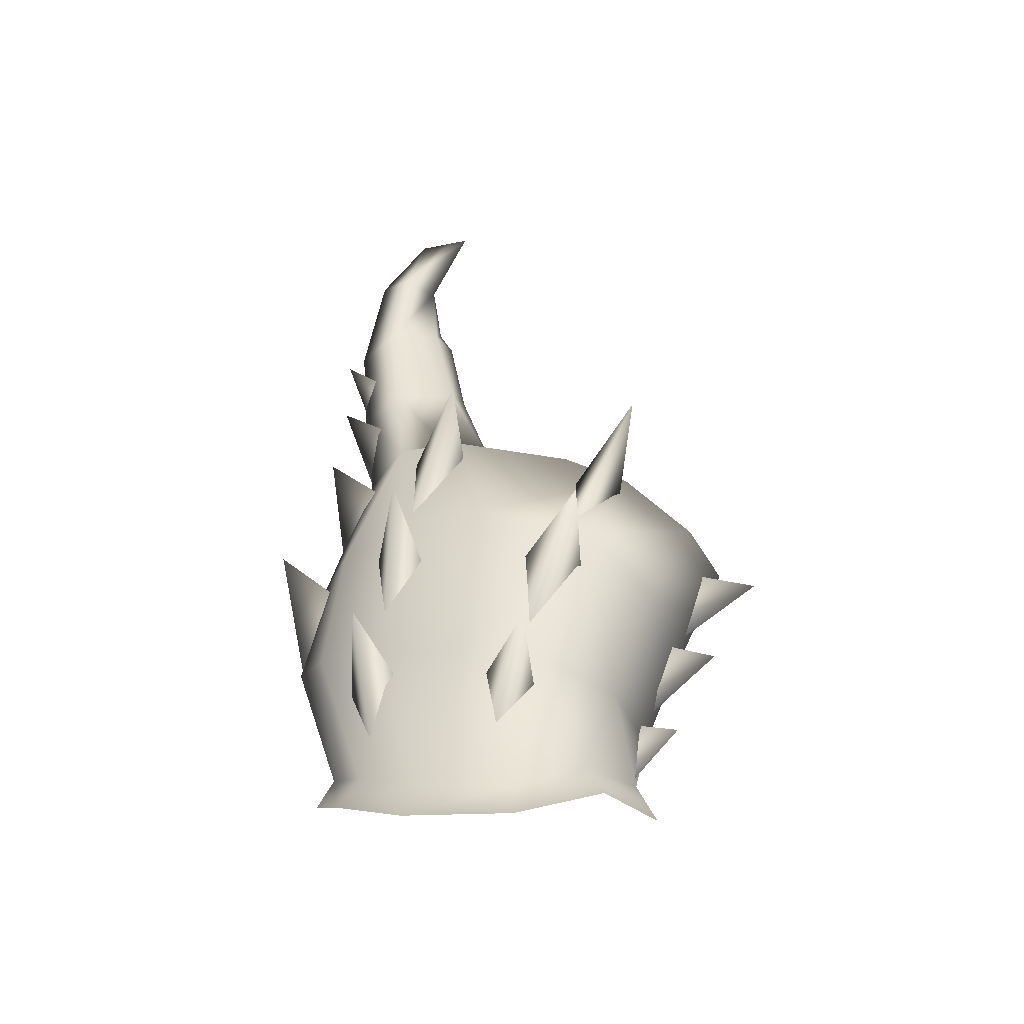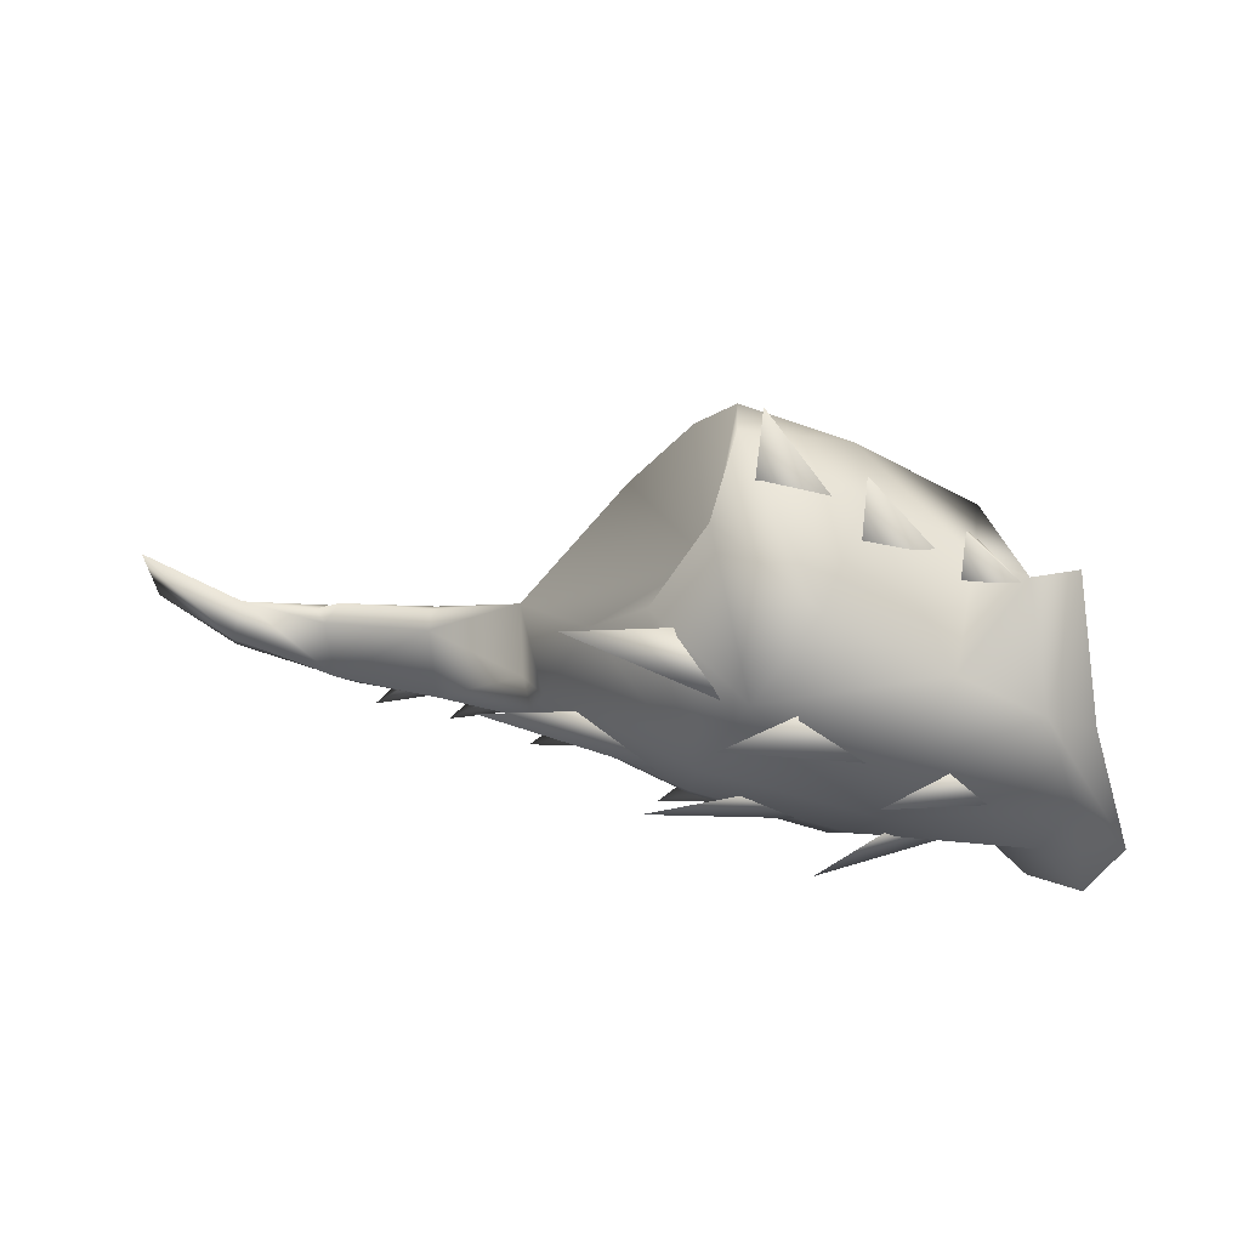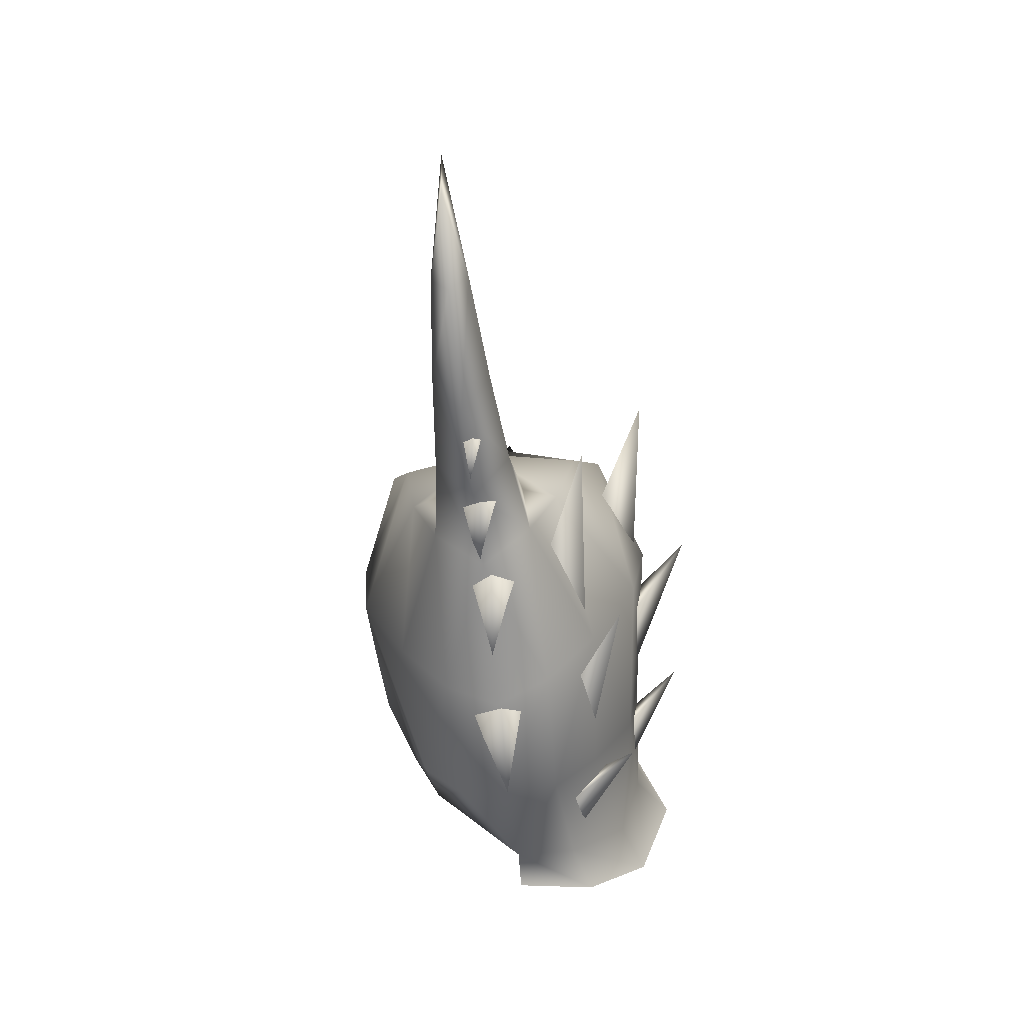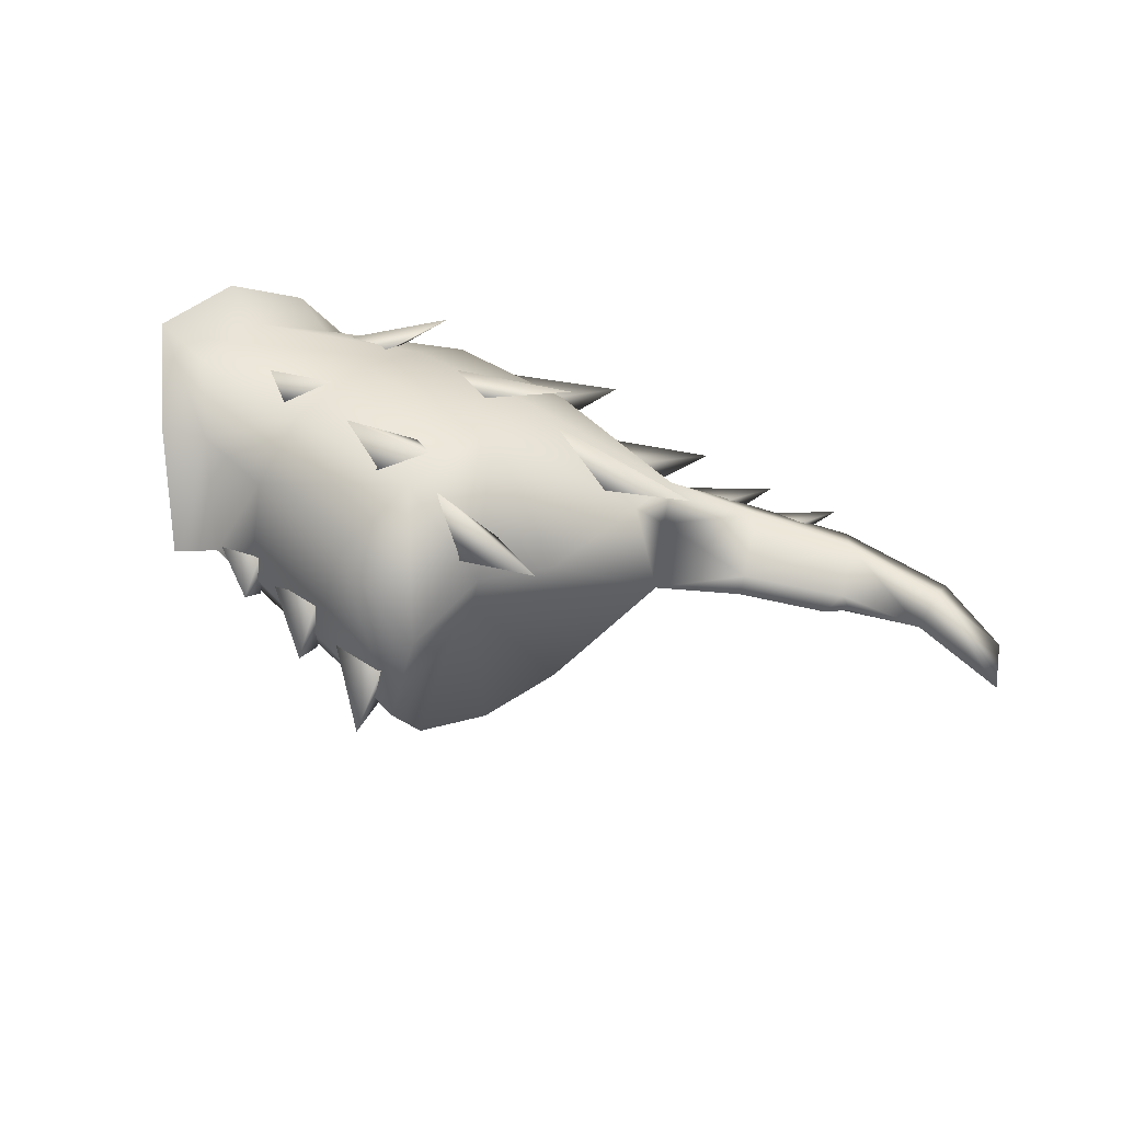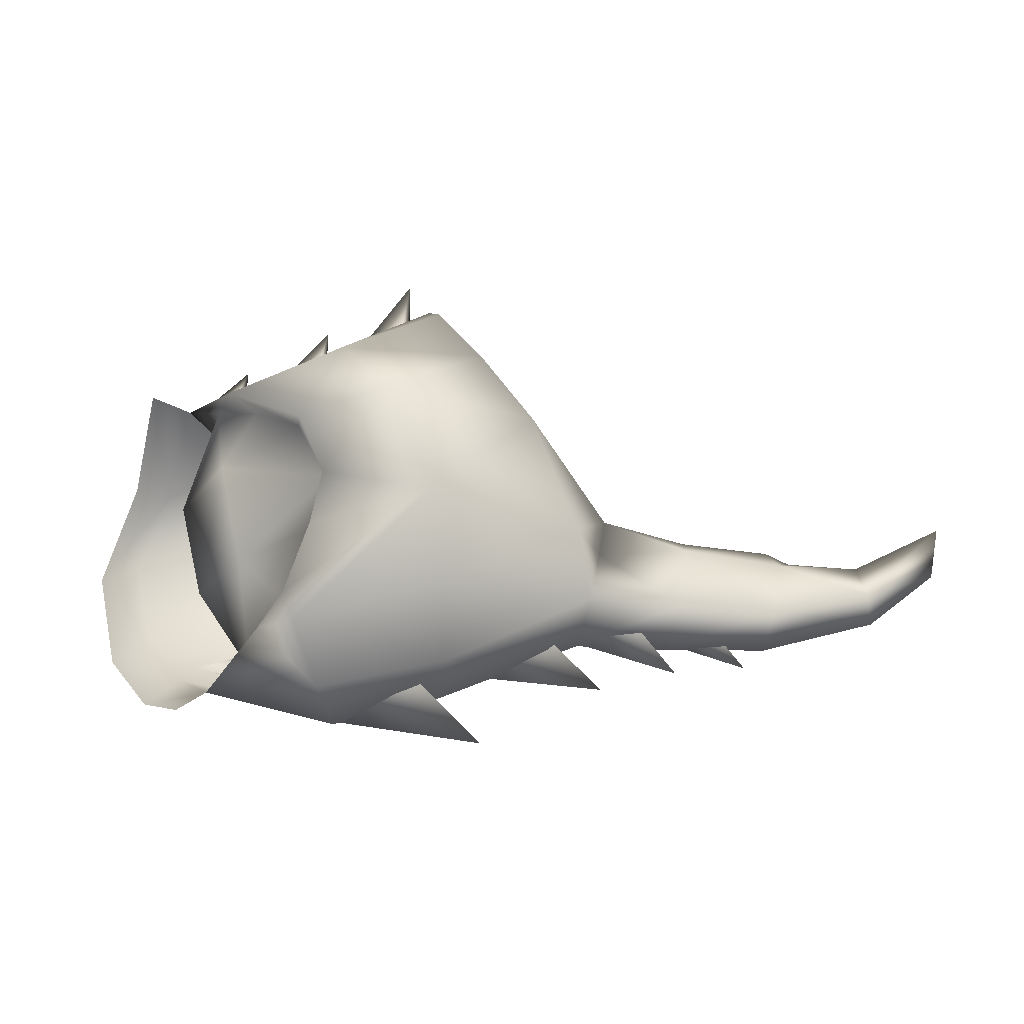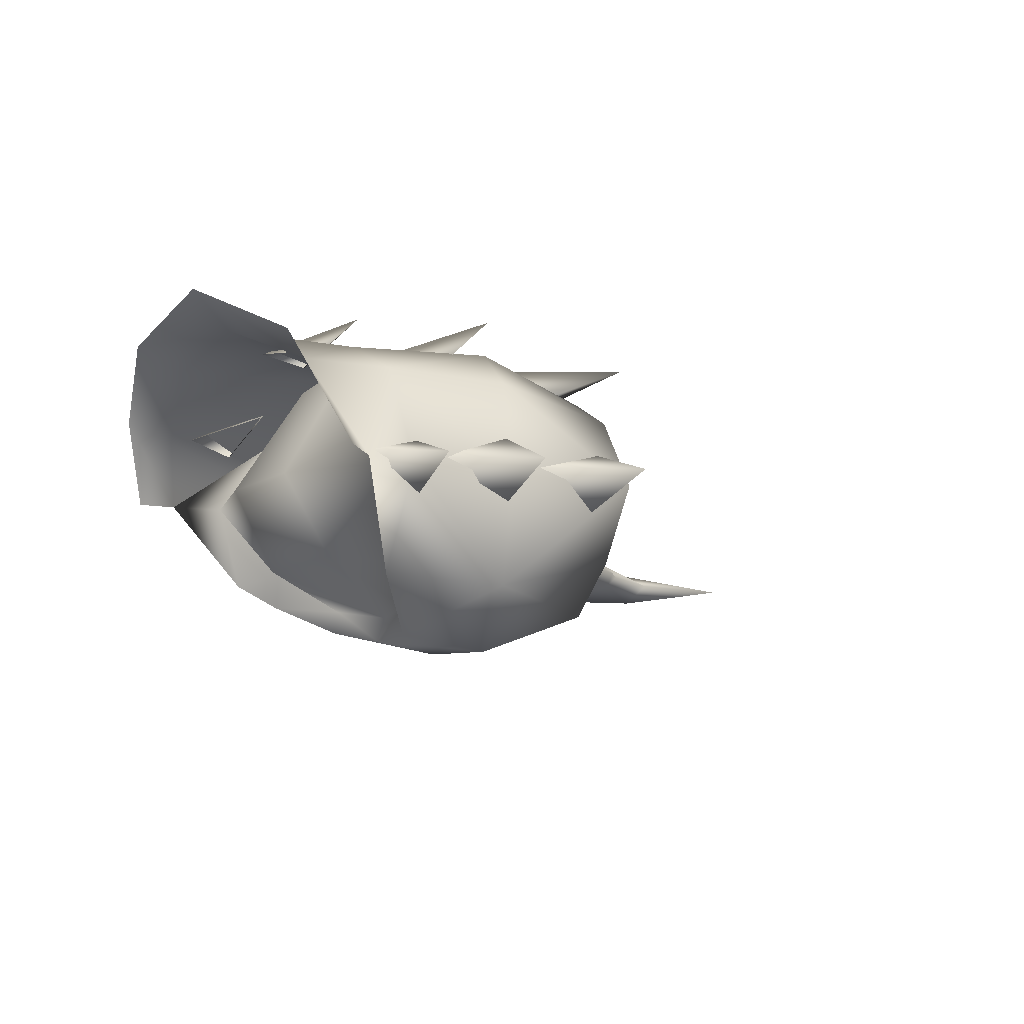
<metadata>
{"format":"obj","ext":"obj","renderer":"f3d","projection":"perspective","resolution":1024,"background":"white","views":[{"elev":52.9,"azim":-94.9,"up":"+Y"},{"elev":46.3,"azim":-169.3,"up":"+Z"},{"elev":-49.5,"azim":95.4,"up":"+Z"},{"elev":51.7,"azim":20.9,"up":"+Y"},{"elev":-20.3,"azim":-3.0,"up":"+Z"},{"elev":-13.1,"azim":-52.0,"up":"+Y"}]}
</metadata>
<code>
g mesh00
v 58 2.632 -7.94
v 52.46 1.848 -6.454
v 55.56 3.072 -5.122
v 52.5 2.632 -8.448
v 45.29 1.848 -6.543
v 48.96 3.852 -4.234
v 46.56 2.829 -9.817
v 37.26 1.973 -9.232
v 41.76 4.358 -5.61
v 37.03 2.636 -14.31
v 24.88 2 -12.78
v 31.88 3.898 -9.839
v 24.63 12.18 -8.24
v 14.31 6.78 -7.394
v 19.58 9.423 -4.989
v 48.49 9.935 1.014
v 35.53 9.177 -3.269
v 40.4 8.607 1.54
v 36.64 11.97 -4.564
v 24.02 8.688 -6.144
v 29.48 10.51 -2.497
v 45.49 -1.638 -3.728
v 52.66 -0.7529 -3.839
v 46.25 -1.187 0.1076
v 24.64 -9.228 3.567
v 25.11 -7.354 3.913
v 24.01 -6.618 -0.05549
v 17.02 -5.898 11.23
v 19.14 -4.601 10.08
v 22.6 -7.291 8.023
v 32.78 -9.171 2.396
v 23.79 -8.349 -0.1951
v 21.85 -6.067 -4.903
v 23.79 -8.349 -0.1951
v 53.35 2 2.21
v 47 2 3.945
v 53.36 0.8305 1.266
v 52.66 -0.7529 -3.839
v 55.39 1.181 -5.295
v 58 2.632 -7.94
v 55.56 3.072 -5.122
v 55.39 1.181 -5.295
v 48.66 0.4008 -4.552
v 52.5 2.632 -8.448
v 48.96 3.852 -4.234
v 48.66 0.4008 -4.552
v 41.73 0.4661 -5.889
v 46.56 2.829 -9.817
v 41.76 4.358 -5.61
v 41.73 0.4661 -5.889
v 37.03 2.636 -14.31
v 31.88 3.898 -9.839
v 31.87 -0.1937 -9.894
v 31.87 -0.1937 -9.894
v 30.34 -0.3772 19.96
v 30.89 2.632 25.03
v 26.25 2.83 18.5
v 30.97 4.631 19.92
v 30.34 -0.3772 19.96
v 30.97 4.631 19.92
v 30.89 2.632 25.03
v 23.83 -0.06689 17.31
v 24.12 2.829 20.61
v 18.99 2.781 14.54
v 23.98 4.891 16.99
v 23.83 -0.06689 17.31
v 23.98 4.891 16.99
v 24.12 2.829 20.61
v 17.34 -0.1937 14.08
v 17.51 3.898 13.62
v 17.62 2.636 16.71
v 17.34 -0.1937 14.08
v 17.62 2.636 16.71
v 13.55 2.573 12.71
v 17.51 3.898 13.62
v 34.33 11.26 13.62
v 41.45 14.73 15.43
v 31.42 13.43 9.762
v 36.34 10.97 10.23
v 34.33 11.26 13.62
v 36.34 10.97 10.23
v 41.45 14.73 15.43
v 16.17 12.38 5.068
v 17.94 12 1.333
v 20.63 16.11 4.549
v 25.52 12.86 9.587
v 30.93 17.53 9.575
v 21.41 12.7 4.939
v 27.7 13.06 5.12
v 25.52 12.86 9.587
v 27.7 13.06 5.12
v 30.93 17.53 9.575
v 19.82 6.736 -8.874
v 16.17 12.38 5.068
v 20.63 16.11 4.549
v 13.09 11.84 1.682
v 17.94 12 1.333
v 30.41 7.52 -6.575
v 29.48 10.51 -2.497
v 41.42 6.39 -3.279
v 40.4 8.607 1.54
v 41.42 6.39 -3.279
v 19.58 9.423 -4.989
v 19.82 6.736 -8.874
v 30.41 7.52 -6.575
v 47 2 3.945
v 40.76 8.979 9.992
v 34.18 2 10.68
v 36.58 10.83 14.46
v 33.3 -3.669 19.53
v 36.58 -6.835 14.46
v 40.76 -4.979 9.992
v 74.23 2 3.762
v 67.87 0.6571 -2.292
v 73.5 2 -0.227
v 44.61 2 -6.501
v 13.42 2 -12.12
v 10.22 7.722 -10.22
v 15.68 2 -10.7
v 45.49 -1.638 -3.728
v 46.25 -1.187 0.1076
v 44.26 -3.667 1.349
v 47 2 3.945
v 40.76 -4.979 9.992
v 22.57 7.963 -6.825
v 15.68 2 -10.7
v 18.95 2.103 -8.763
v 33.3 7.669 19.53
v 32.54 2 22.39
v 45.49 5.639 -3.728
v 52.66 4.753 -3.839
v 51.69 2 -6.726
v 60.05 2 1.497
v 53.35 2 2.21
v 53.36 3.169 1.266
v 22.6 -7.291 8.023
v 16.59 -3.956 5.761
v 25.11 -7.354 3.913
v 22.76 -9.38 7.922
v 17.02 9.898 11.23
v 25.68 9.985 15.36
v 29.43 14.13 10.44
v 15.48 1.977 12.79
v 13.17 2 12.86
v 17.02 8.809 11.23
v 13.17 2 12.86
v 16.85 2 14.06
v 17.02 9.898 11.23
v 24.17 2 17.66
v 10.94 9.72 8.273
v 18.27 12.87 6.232
v 8.335 12.24 2.874
v 20.44 12.04 -1.162
v 33.81 9.706 -4.061
v 22.57 9.052 -6.825
v 9.89 10.61 -3.752
v 25.58 2 -13.09
v 33.89 2 -10.86
v 24.41 -1.844 -11.15
v 34.28 -1.942 -8.932
v 22.57 -5.051 -6.825
v 33.81 -5.707 -4.061
v 19.9 -4.321 -7.301
v 15.68 2 -10.7
v 61.03 2.883 0.2052
v 60.26 4.079 -3.947
v 59.51 2 -6.632
v 60.26 -0.07866 -3.947
v 24.64 -9.228 3.567
v 29.43 -10.13 10.44
v 22.76 -9.38 7.922
v 25.68 -5.985 15.36
v 17.02 -5.898 11.23
v 24.01 -6.618 -0.05549
v 18.26 -4.046 -1.779
v 14.73 2 -2.637
v 13.06 2 4.421
v 20.44 10.95 -1.162
v 18.27 11.79 6.232
v 21.85 -6.067 -4.903
v 22.26 -3.247 -5.159
v 19.9 -4.321 -7.301
v 15.68 2 -10.7
v 19.14 -4.601 10.08
v 15.48 1.977 12.79
v 17.02 8.809 11.23
v 22.57 7.963 -6.825
v 18.95 2.103 -8.763
v 22.26 -3.247 -5.159
v 68.27 2 -4.333
v 67.87 3.342 -2.292
v 67.29 2 0.3044
v 9.89 10.61 -3.752
v 6.718 12.26 -5.46
v 4.945 14.7 2.494
v 7.952 11.03 9.4
v 10.05 2 14.14
v 33.89 2 -10.86
v 34.28 5.942 -8.932
v 25.58 2 -13.09
v 24.41 5.844 -11.15
v 13.17 6.48 -8.5
v 44.61 2 -6.501
v 36.58 -6.835 14.46
v 33.3 -3.669 19.53
v 32.54 2 22.39
v 32.78 13.17 2.396
v 44.26 7.667 1.349
v 46.25 5.188 0.1076
v 33.3 7.669 19.53
v 36.58 10.83 14.46
v 40.76 8.979 9.992
v 52.66 4.753 -3.839
v 33.81 9.706 -4.061
v 61.03 1.117 0.2052
v 61.85 2 0.6205
f 1 2 3
f 4 5 6
f 7 8 9
f 10 11 12
f 13 14 15
f 16 17 18
f 19 20 21
f 22 23 24
f 25 26 27
f 28 29 30
f 31 32 33
f 27 34 25
f 35 36 37
f 37 36 24
f 37 24 38
f 2 1 39
f 40 41 42
f 5 4 43
f 44 45 46
f 8 7 47
f 48 49 50
f 51 52 53
f 11 10 54
f 55 56 57
f 57 56 58
f 59 60 61
f 62 63 64
f 64 63 65
f 66 67 68
f 69 70 71
f 72 73 74
f 74 73 75
f 76 77 78
f 78 77 79
f 80 81 82
f 83 84 85
f 86 87 88
f 88 87 89
f 90 91 92
f 14 13 93
f 94 95 96
f 96 95 97
f 98 19 99
f 17 16 100
f 16 101 102
f 13 103 104
f 20 19 105
f 106 107 108
f 108 107 109
f 110 111 108
f 108 111 112
f 108 112 106
f 113 114 115
f 23 22 116
f 117 118 119
f 120 121 122
f 122 121 123
f 122 123 124
f 125 126 127
f 109 128 108
f 108 128 129
f 108 129 110
f 130 131 132
f 37 133 134
f 134 133 135
f 134 135 36
f 136 137 138
f 26 25 30
f 30 25 139
f 30 139 28
f 140 141 142
f 29 28 143
f 143 28 144
f 143 144 145
f 146 147 148
f 148 147 149
f 148 149 141
f 150 151 152
f 152 151 153
f 154 155 153
f 153 155 156
f 153 156 152
f 157 158 159
f 159 158 160
f 159 160 161
f 161 160 162
f 161 162 31
f 31 33 161
f 161 33 163
f 161 163 159
f 159 163 164
f 159 164 157
f 133 165 135
f 135 165 166
f 135 166 131
f 131 166 167
f 131 167 132
f 132 167 168
f 32 31 169
f 169 31 170
f 169 170 171
f 171 170 172
f 171 172 173
f 174 138 175
f 175 138 137
f 175 137 176
f 176 137 177
f 176 177 178
f 178 177 179
f 34 27 180
f 180 27 181
f 180 181 182
f 182 181 127
f 182 127 183
f 136 184 137
f 137 184 185
f 137 185 177
f 177 185 186
f 177 186 179
f 178 187 176
f 176 187 188
f 176 188 175
f 175 188 189
f 175 189 174
f 114 190 115
f 115 190 191
f 115 191 113
f 113 191 192
f 113 192 114
f 193 194 152
f 152 194 195
f 152 195 150
f 150 195 196
f 150 196 197
f 116 198 199
f 199 198 200
f 199 200 201
f 201 200 119
f 201 119 202
f 202 119 118
f 202 118 194
f 158 203 160
f 160 203 120
f 160 120 162
f 162 120 122
f 162 122 31
f 31 122 124
f 31 124 170
f 170 124 204
f 170 204 172
f 172 204 205
f 172 205 206
f 197 146 150
f 150 146 140
f 150 140 151
f 151 140 142
f 151 142 153
f 153 142 207
f 153 207 154
f 154 207 208
f 154 208 130
f 130 208 209
f 130 209 131
f 146 173 147
f 147 173 172
f 147 172 149
f 149 172 206
f 149 206 141
f 141 206 210
f 141 210 142
f 142 210 211
f 142 211 207
f 207 211 212
f 207 212 208
f 208 212 36
f 208 36 209
f 209 36 135
f 209 135 213
f 194 156 202
f 202 156 155
f 202 155 201
f 201 155 214
f 201 214 199
f 199 214 130
f 199 130 116
f 116 130 132
f 116 132 23
f 23 132 168
f 23 168 37
f 37 168 215
f 37 215 133
f 133 215 216
f 133 216 165
f 165 216 192
f 165 192 166
f 166 192 191
f 166 191 167
f 167 191 190
f 167 190 168
f 168 190 114
f 168 114 215
f 215 114 192
f 215 192 216
g mesh01
g mesh02
g mesh03

</code>
